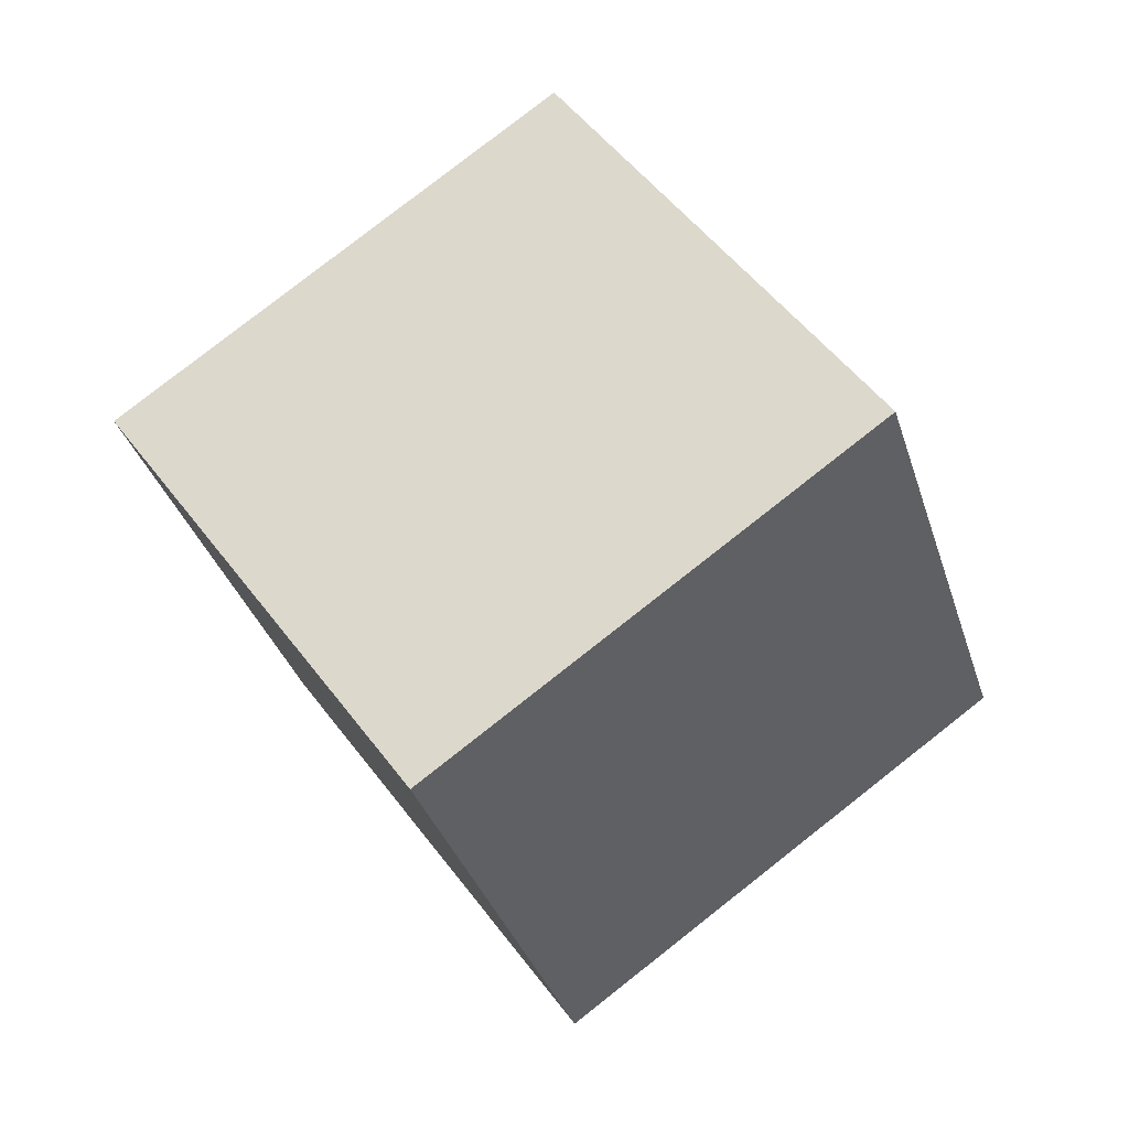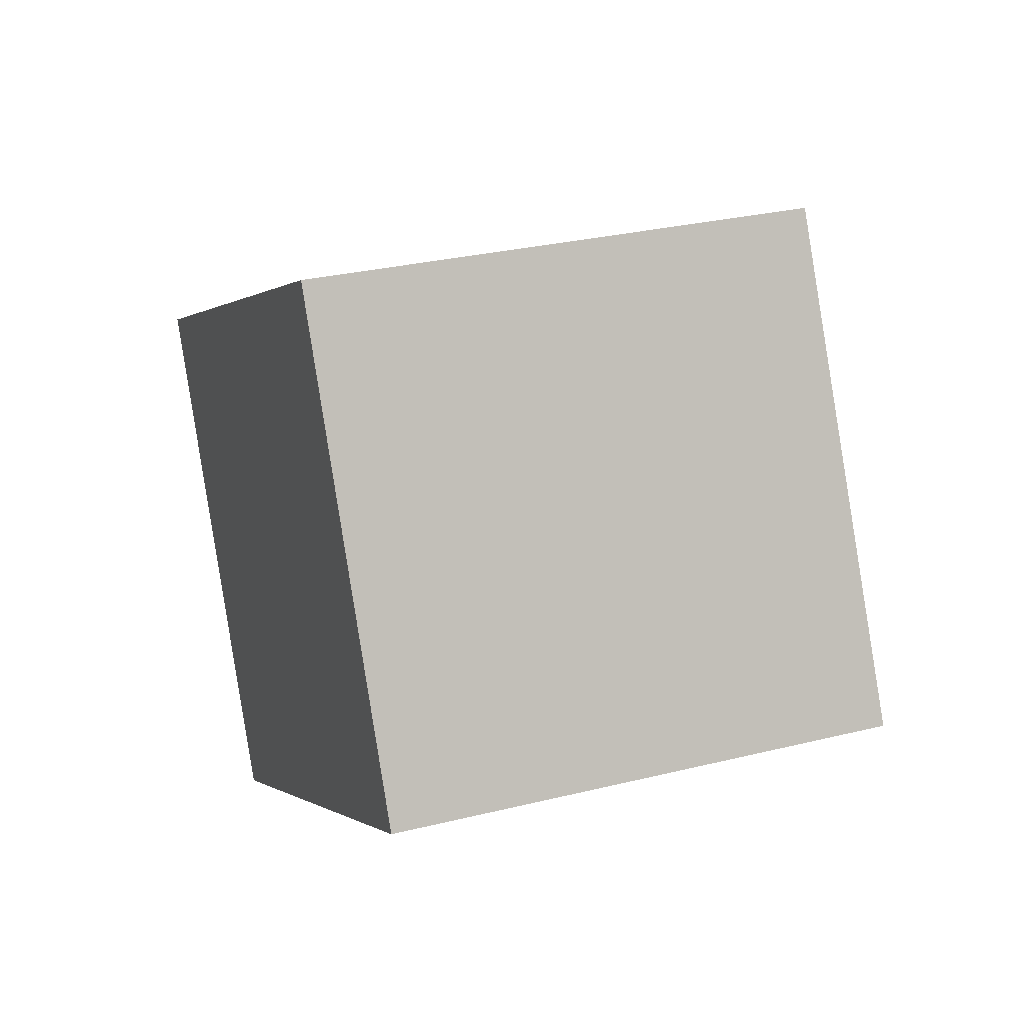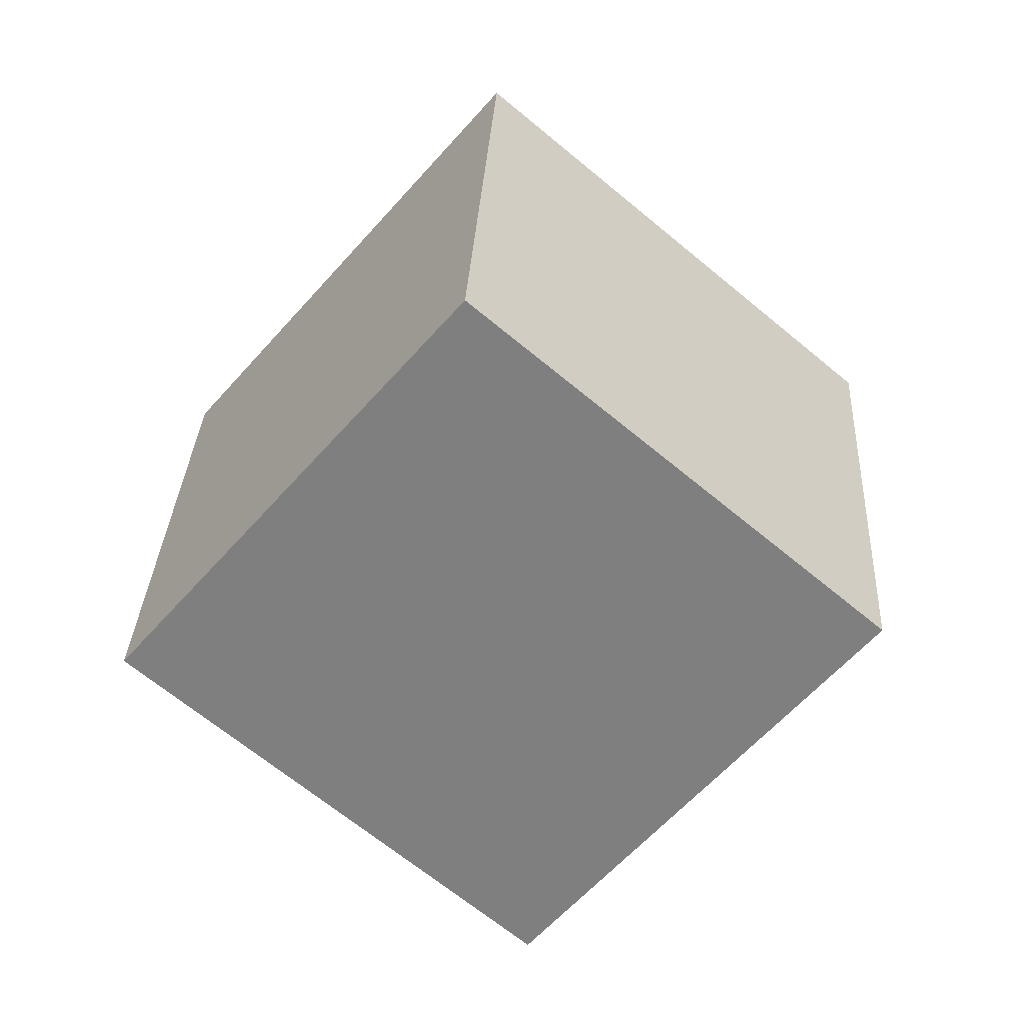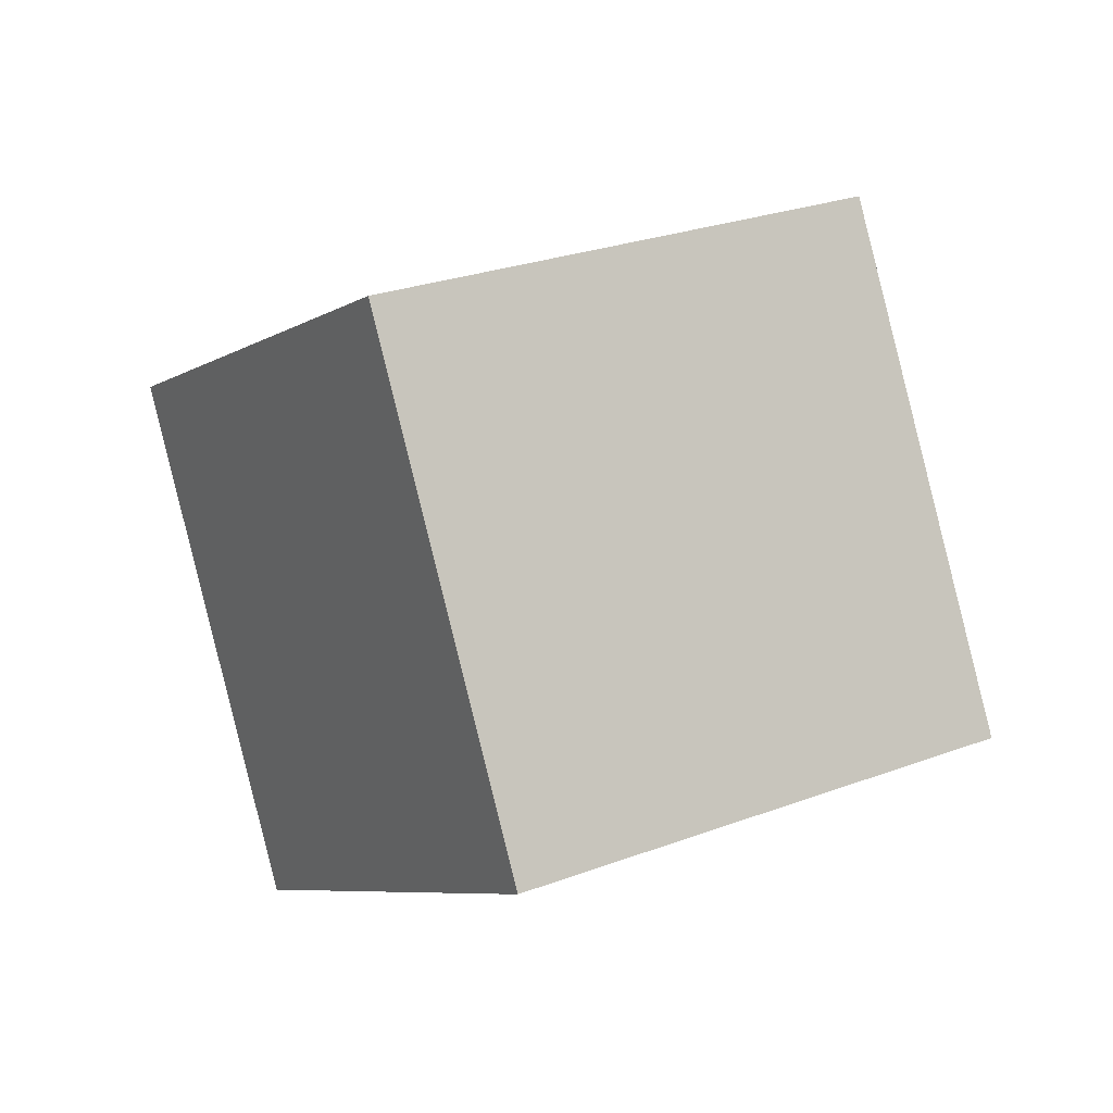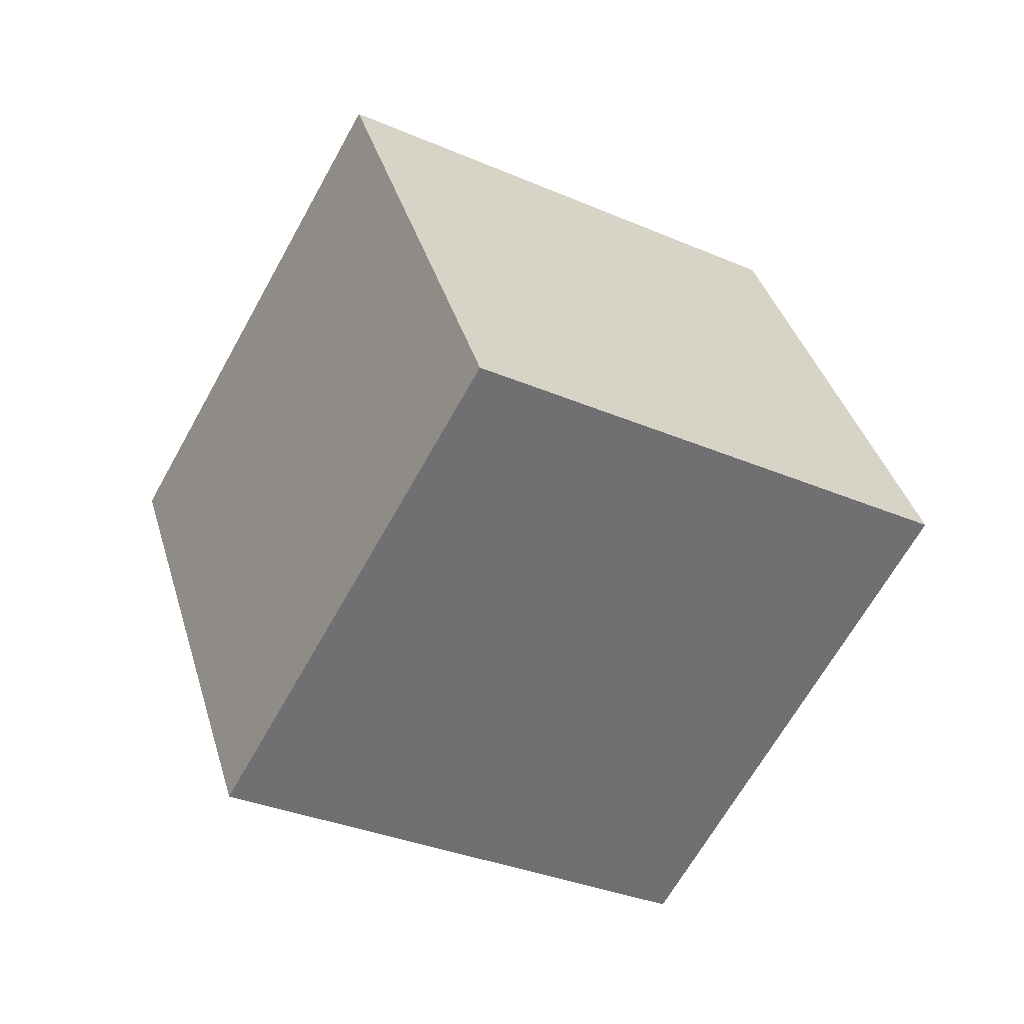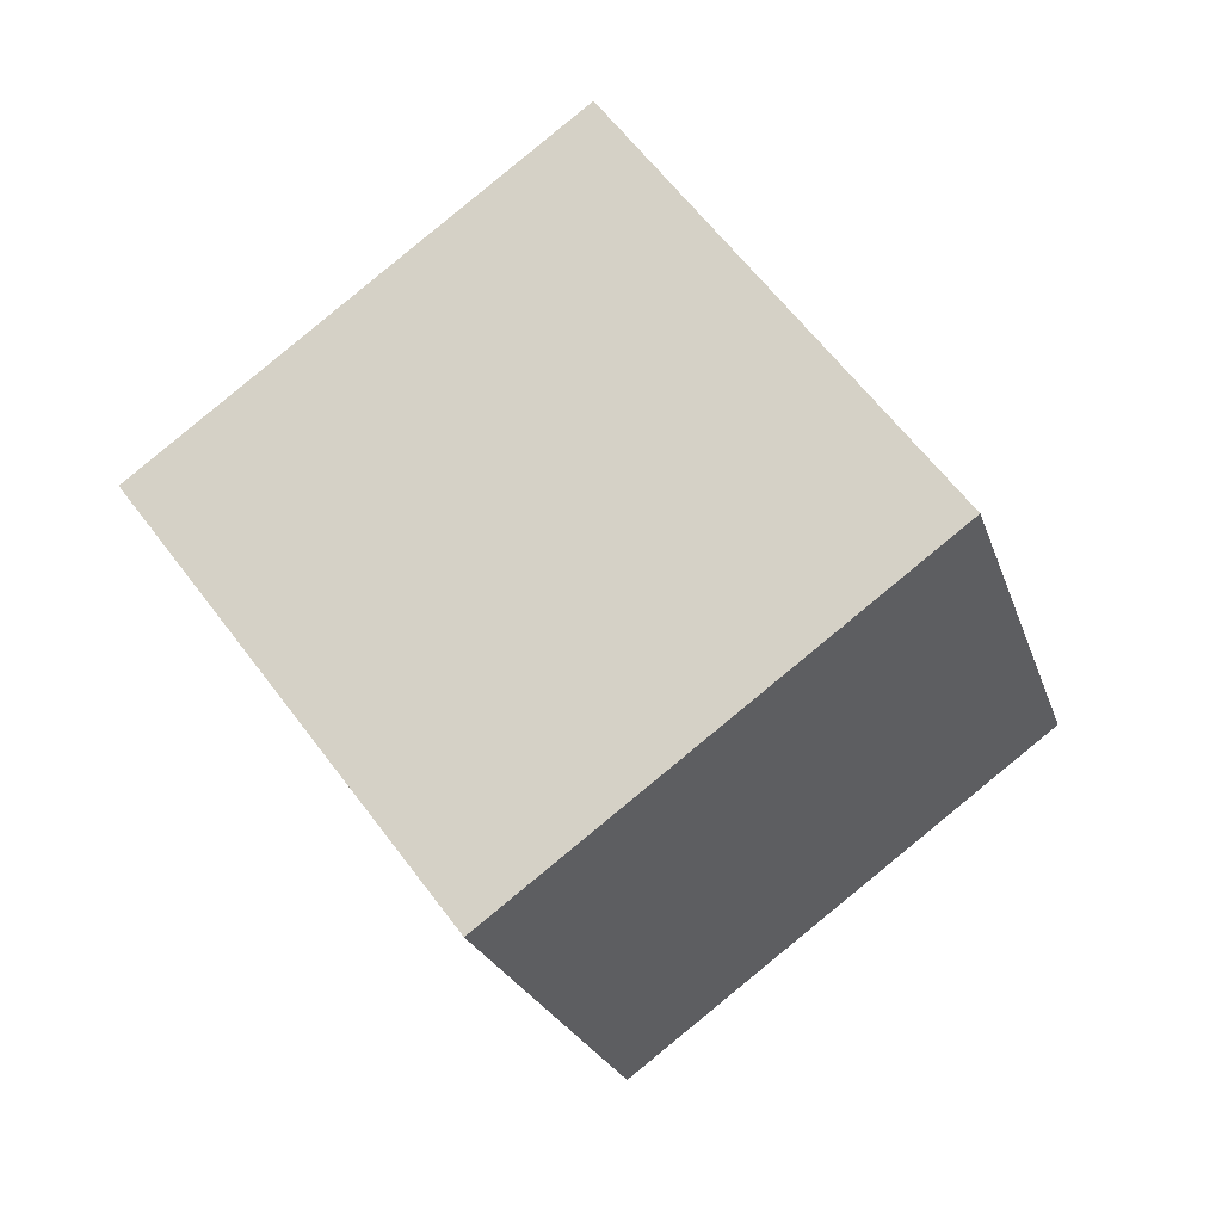
<metadata>
{"format":"obj","ext":"obj","renderer":"f3d","projection":"perspective","resolution":1024,"background":"white","views":[{"elev":25.8,"azim":-102.9,"up":"+Z"},{"elev":-64.5,"azim":-19.1,"up":"+Y"},{"elev":-28.4,"azim":26.2,"up":"+Y"},{"elev":68.9,"azim":136.1,"up":"+Y"},{"elev":4.6,"azim":175.4,"up":"+Z"},{"elev":35.8,"azim":-104.7,"up":"+Z"}]}
</metadata>
<code>
v  -0.2353 -1.571 -0.6185
v  1.486 -0.8356 -0.0089
v  0.6051 -0.1002 1.591
v  -1.116 -0.8356 0.981
v  -0.6051 0.1002 -1.591
v  -1.486 0.8356 0.0089
v  0.2353 1.571 0.6185
v  1.116 0.8356 -0.981
g Box002
f 1 2 3
f 3 4 1
f 5 6 7
f 7 8 5
f 1 4 6
f 6 5 1
f 4 3 7
f 7 6 4
f 3 2 8
f 8 7 3
f 2 1 5
f 5 8 2

</code>
